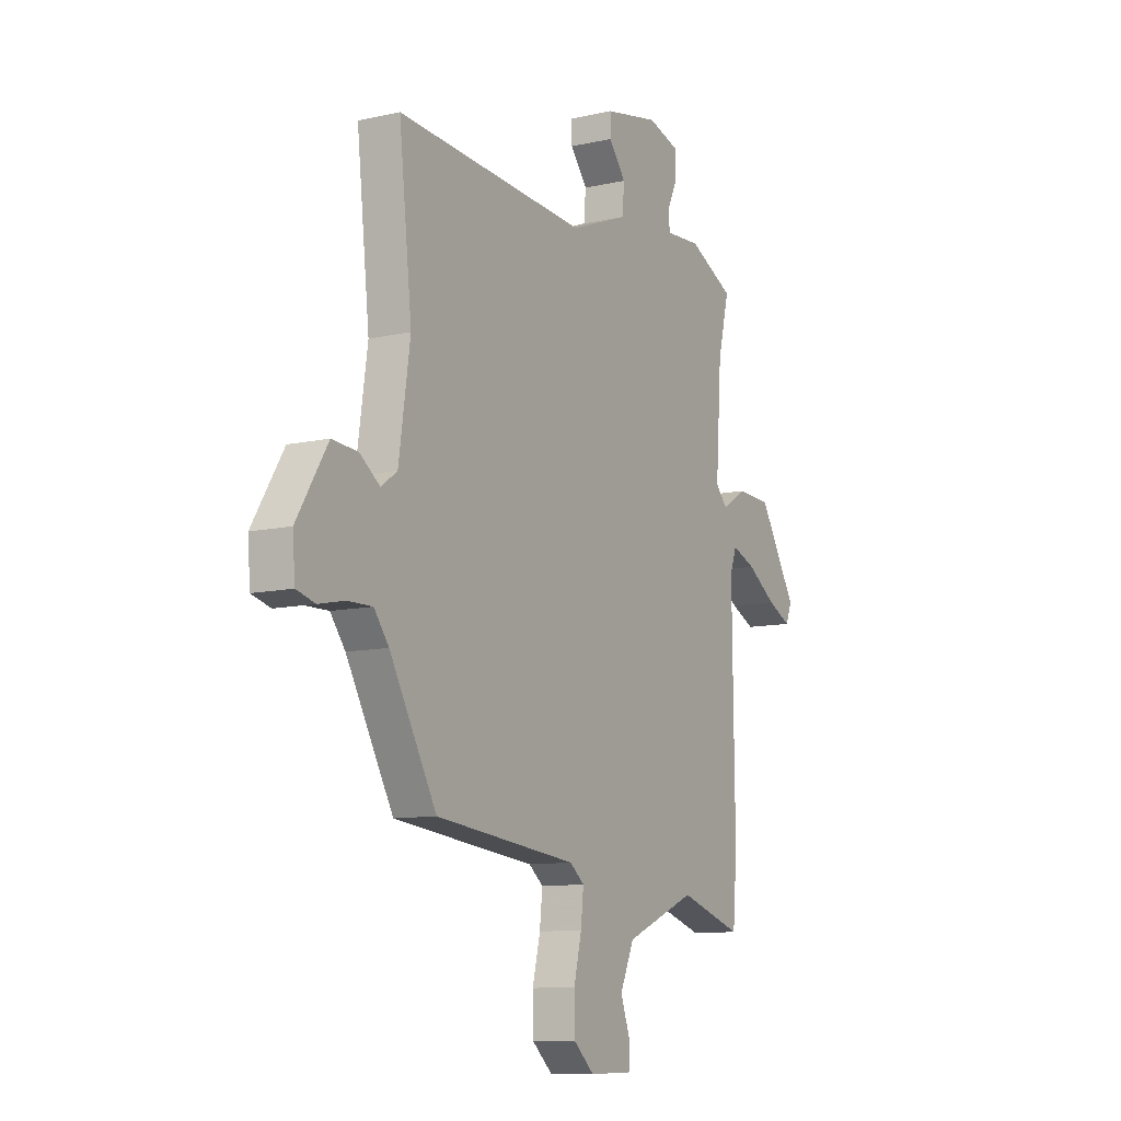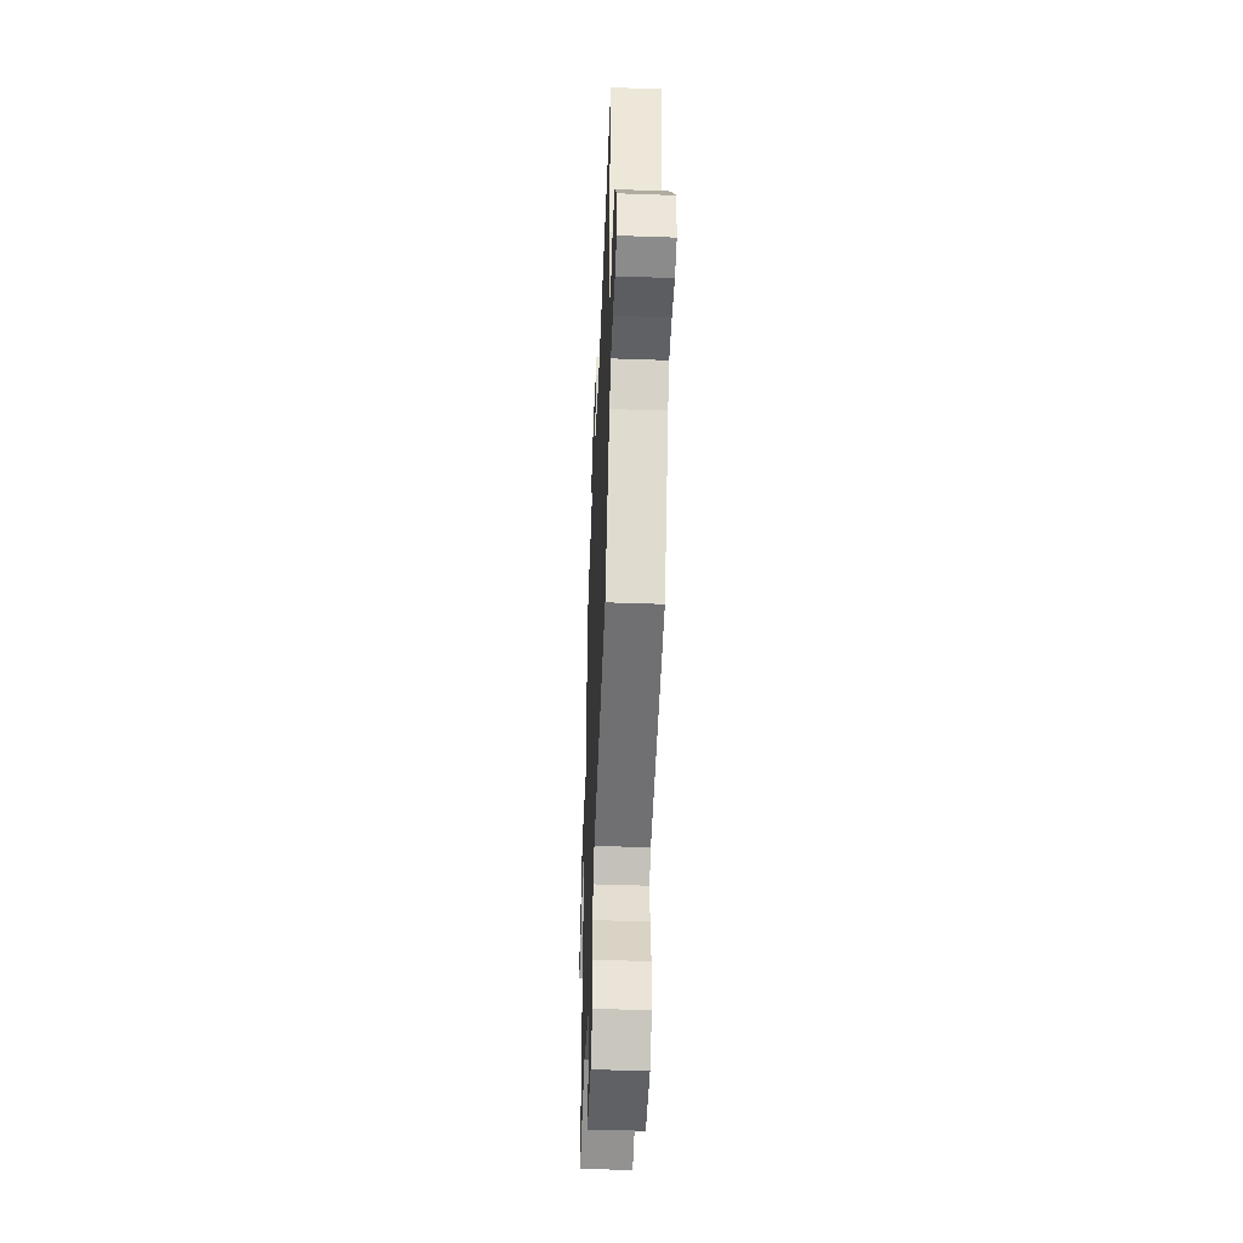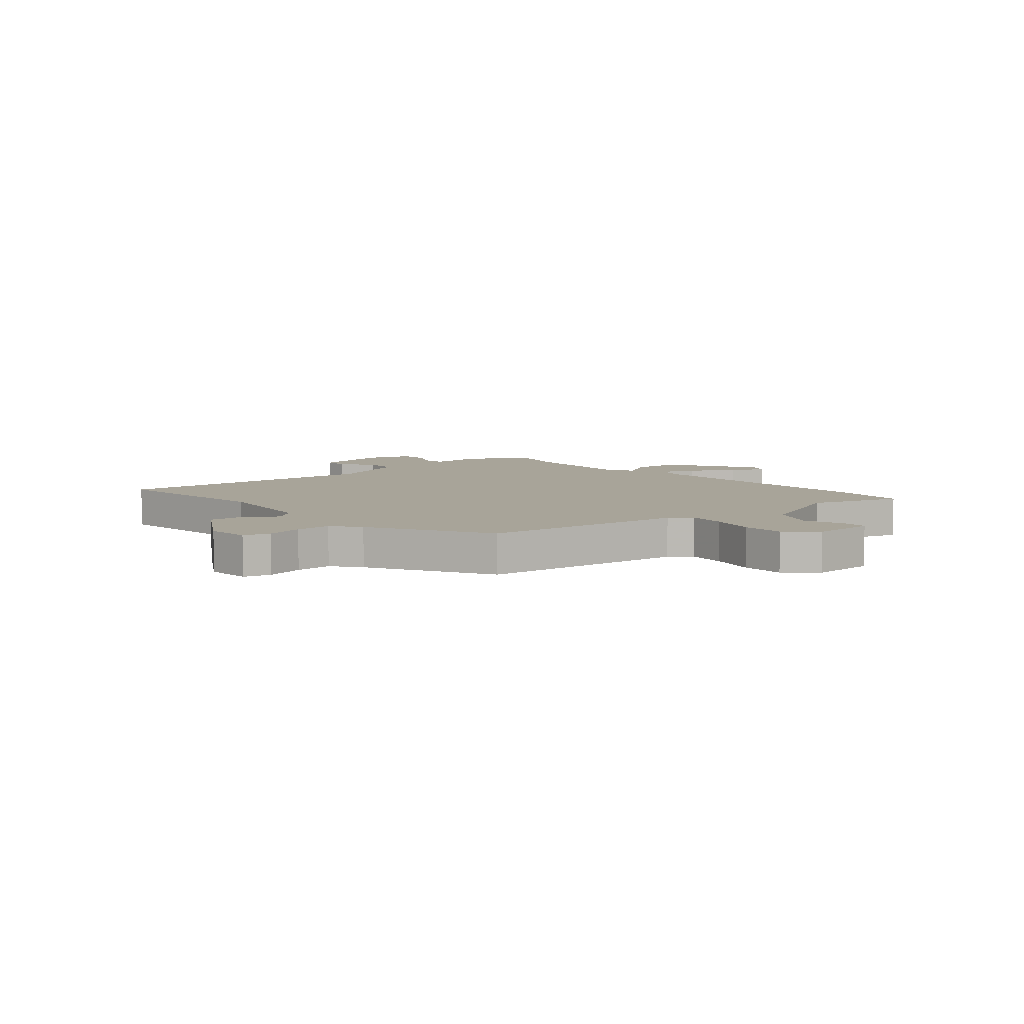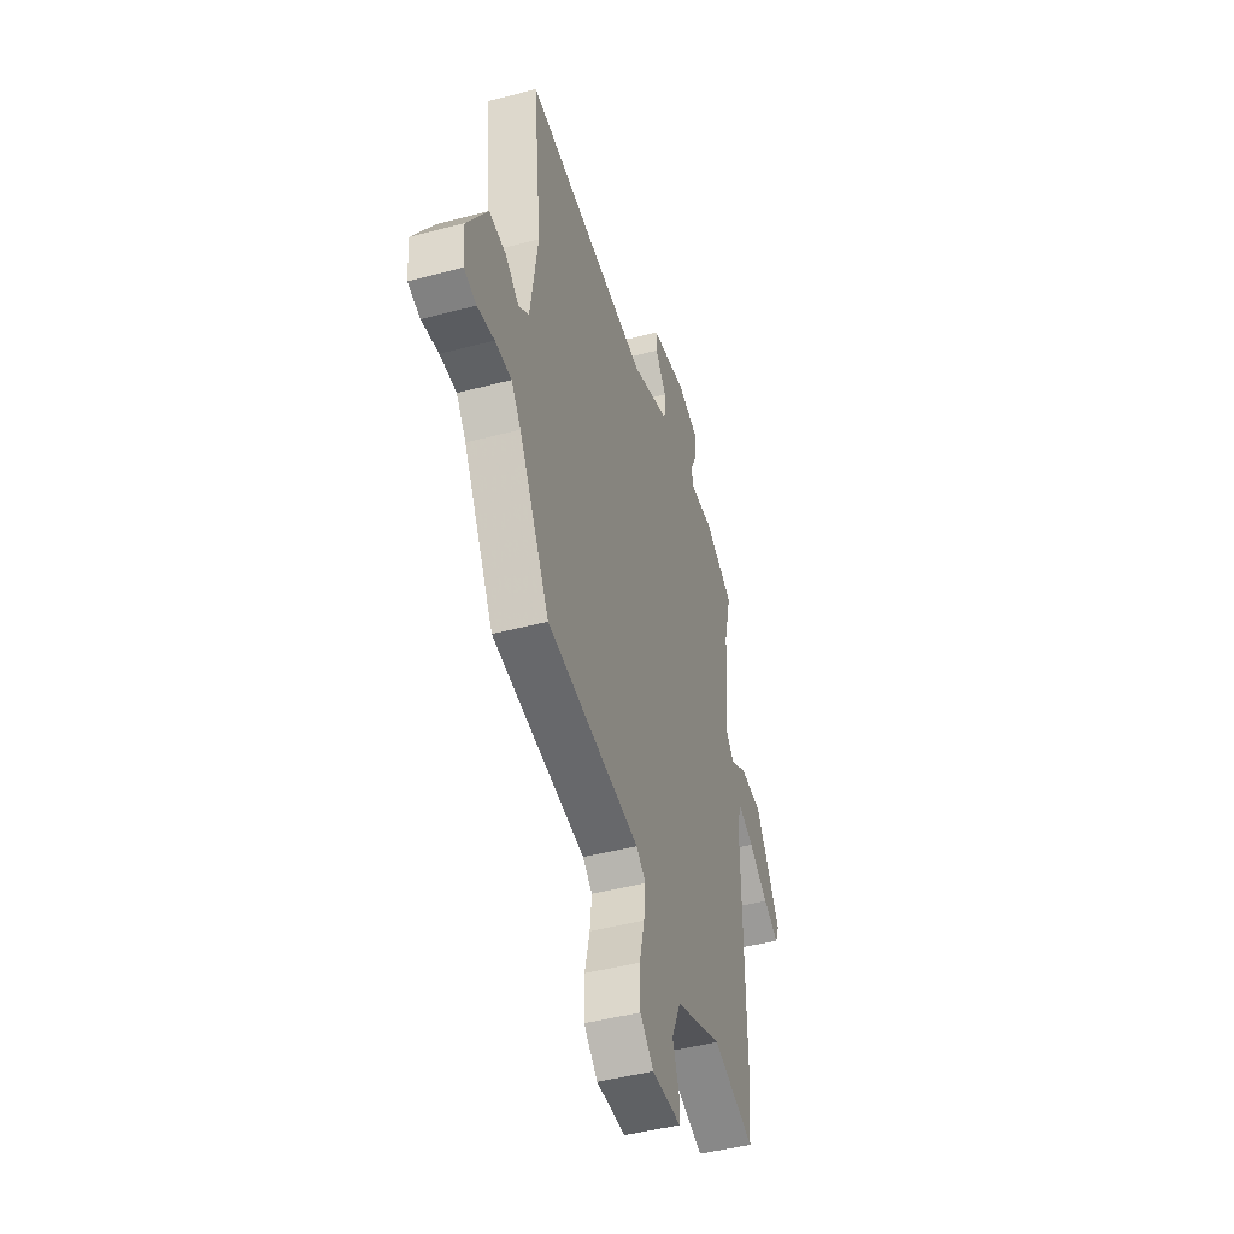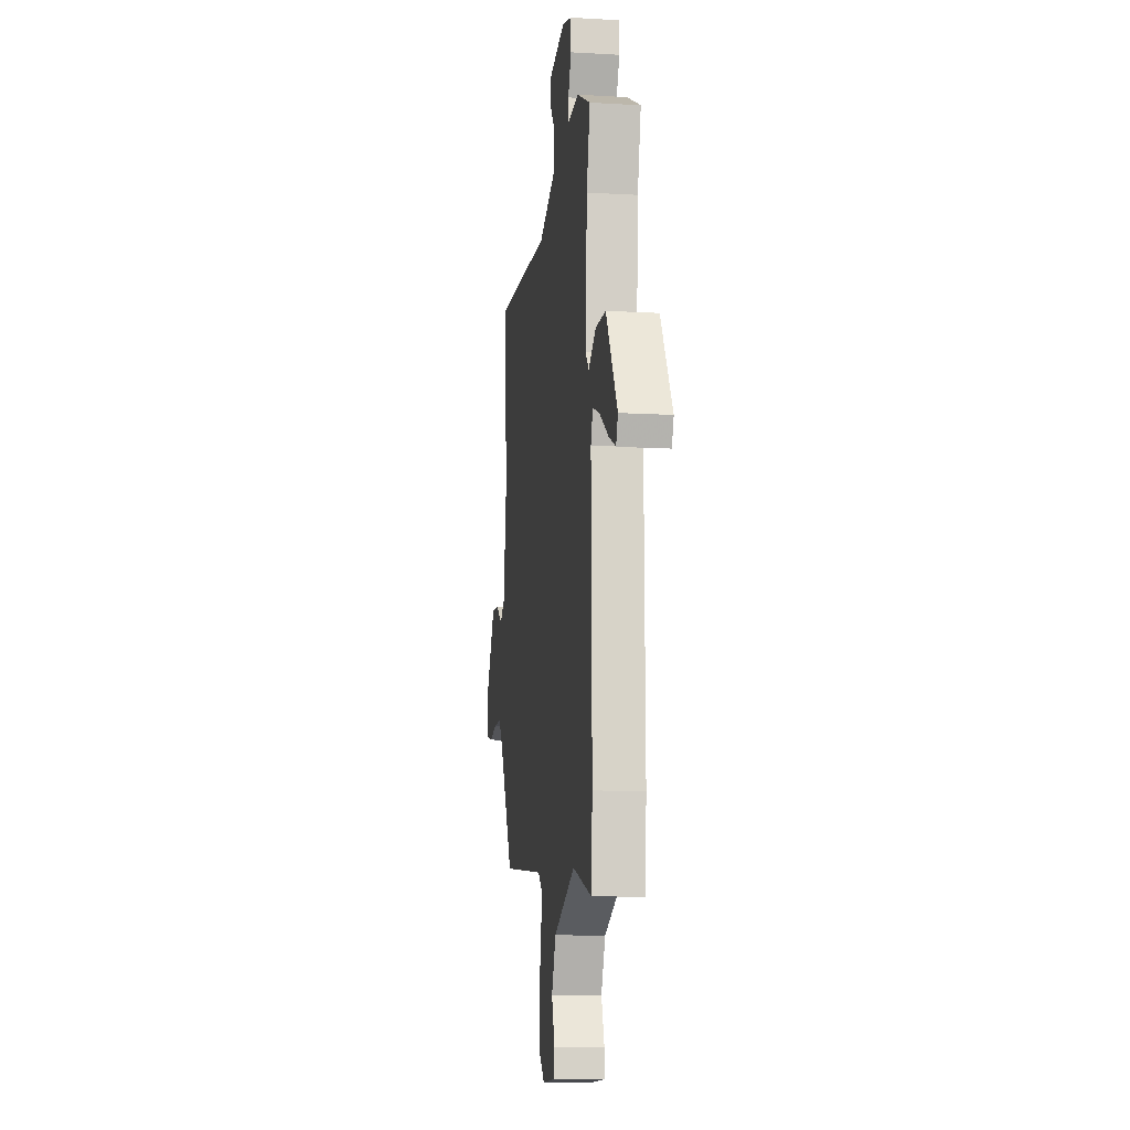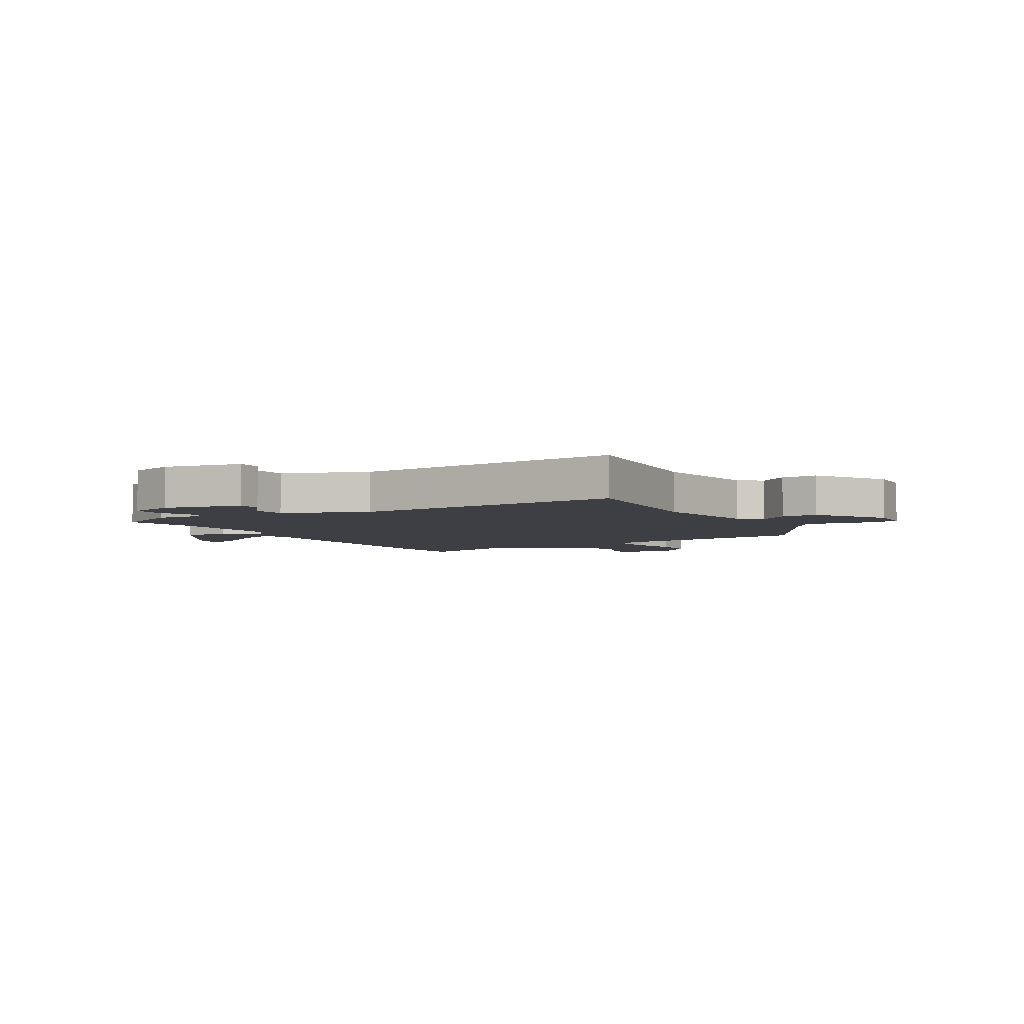
<metadata>
{"format":"obj","ext":"obj","renderer":"f3d","projection":"perspective","resolution":1024,"background":"white","views":[{"elev":-10.2,"azim":120.0,"up":"+Z"},{"elev":-48.6,"azim":87.7,"up":"+Z"},{"elev":7.1,"azim":138.9,"up":"+Y"},{"elev":-46.4,"azim":106.9,"up":"+Z"},{"elev":-11.9,"azim":-97.8,"up":"+Z"},{"elev":-4.5,"azim":30.5,"up":"+Y"}]}
</metadata>
<code>
v 0.511 0.07 0.495
v 0.478 0.07 0.19
v 0.507 0.07 -0.009
v 0.548 0.07 -0.039
v 0.6 0.07 -0.001
v 0.666 0.07 0.004
v 0.745 0.07 -0.125
v 0.739 0.07 -0.204
v 0.691 0.07 -0.217
v 0.625 0.07 -0.203
v 0.561 0.07 -0.202
v 0.523 0.07 -0.252
v 0.403 0.07 -0.466
v 0.039 0.07 -0.507
v 0.002 0.07 -0.537
v 0.009 0.07 -0.604
v 0.029 0.07 -0.687
v 0.028 0.07 -0.763
v -0.025 0.07 -0.811
v -0.138 0.07 -0.809
v -0.139 0.07 -0.765
v -0.113 0.07 -0.693
v -0.149 0.07 -0.612
v -0.331 0.07 -0.536
v -0.493 0.07 -0.588
v -0.504 0.07 -0.454
v -0.498 0.07 0.003
v -0.515 0.07 0.05
v -0.576 0.07 0.026
v -0.651 0.07 -0.024
v -0.712 0.07 -0.053
v -0.728 0.07 -0.014
v -0.631 0.07 0.147
v -0.544 0.07 0.151
v -0.48 0.07 0.112
v -0.45 0.07 0.145
v -0.465 0.07 0.365
v -0.494 0.07 0.483
v -0.378 0.07 0.54
v -0.287 0.07 0.535
v -0.283 0.07 0.573
v -0.31 0.07 0.631
v -0.31 0.07 0.684
v -0.228 0.07 0.709
v -0.088 0.07 0.681
v -0.088 0.07 0.635
v -0.132 0.07 0.579
v -0.127 0.07 0.518
v 0.022 0.07 0.46
v 0.511 0 0.495
v 0.478 0 0.19
v 0.507 0 -0.009
v 0.548 0 -0.039
v 0.6 0 -0.001
v 0.666 0 0.004
v 0.745 0 -0.125
v 0.739 0 -0.204
v 0.691 0 -0.217
v 0.625 0 -0.203
v 0.561 0 -0.202
v 0.523 0 -0.252
v 0.403 0 -0.466
v 0.039 0 -0.507
v 0.002 0 -0.537
v 0.009 0 -0.604
v 0.029 0 -0.687
v 0.028 0 -0.763
v -0.025 0 -0.811
v -0.138 0 -0.809
v -0.139 0 -0.765
v -0.113 0 -0.693
v -0.149 0 -0.612
v -0.331 0 -0.536
v -0.493 0 -0.588
v -0.504 0 -0.454
v -0.498 0 0.003
v -0.515 0 0.05
v -0.576 0 0.026
v -0.651 0 -0.024
v -0.712 0 -0.053
v -0.728 0 -0.014
v -0.631 0 0.147
v -0.544 0 0.151
v -0.48 0 0.112
v -0.45 0 0.145
v -0.465 0 0.365
v -0.494 0 0.483
v -0.378 0 0.54
v -0.287 0 0.535
v -0.283 0 0.573
v -0.31 0 0.631
v -0.31 0 0.684
v -0.228 0 0.709
v -0.088 0 0.681
v -0.088 0 0.635
v -0.132 0 0.579
v -0.127 0 0.518
v 0.022 0 0.46
f 45 46 47
f 44 45 47
f 43 44 47
f 42 43 47
f 41 42 47
f 40 41 47 48
f 40 48 49
f 39 40 49
f 38 39 49
f 37 38 49
f 33 34 35
f 32 33 35
f 31 32 35
f 30 31 35
f 29 30 35
f 28 29 35
f 27 28 35 36
f 26 27 36
f 25 26 36
f 24 25 36
f 49 1 2
f 37 49 2
f 36 37 2
f 24 36 2
f 23 24 2
f 20 21 22
f 19 20 22
f 18 19 22
f 17 18 22
f 16 17 22
f 12 13 14
f 11 12 14
f 8 9 10
f 7 8 10
f 6 7 10
f 5 6 10
f 4 5 10
f 3 4 10 11
f 23 2 3
f 23 3 11 14
f 15 16 22 23
f 14 15 23
f 96 95 94
f 96 94 93
f 96 93 92
f 96 92 91
f 96 91 90
f 97 96 90 89
f 98 97 89
f 98 89 88
f 98 88 87
f 98 87 86
f 84 83 82
f 84 82 81
f 84 81 80
f 84 80 79
f 84 79 78
f 84 78 77
f 85 84 77 76
f 85 76 75
f 85 75 74
f 85 74 73
f 51 50 98
f 51 98 86
f 51 86 85
f 51 85 73
f 51 73 72
f 71 70 69
f 71 69 68
f 71 68 67
f 71 67 66
f 71 66 65
f 63 62 61
f 63 61 60
f 59 58 57
f 59 57 56
f 59 56 55
f 59 55 54
f 59 54 53
f 60 59 53 52
f 52 51 72
f 63 60 52 72
f 72 71 65 64
f 72 64 63
f 1 50 51 2
f 2 51 52 3
f 3 52 53 4
f 4 53 54 5
f 5 54 55 6
f 6 55 56 7
f 7 56 57 8
f 8 57 58 9
f 9 58 59 10
f 10 59 60 11
f 11 60 61 12
f 12 61 62 13
f 13 62 63 14
f 14 63 64 15
f 15 64 65 16
f 16 65 66 17
f 17 66 67 18
f 18 67 68 19
f 19 68 69 20
f 20 69 70 21
f 21 70 71 22
f 22 71 72 23
f 23 72 73 24
f 24 73 74 25
f 25 74 75 26
f 26 75 76 27
f 27 76 77 28
f 28 77 78 29
f 29 78 79 30
f 30 79 80 31
f 31 80 81 32
f 32 81 82 33
f 33 82 83 34
f 34 83 84 35
f 35 84 85 36
f 36 85 86 37
f 37 86 87 38
f 38 87 88 39
f 39 88 89 40
f 40 89 90 41
f 41 90 91 42
f 42 91 92 43
f 43 92 93 44
f 44 93 94 45
f 45 94 95 46
f 46 95 96 47
f 47 96 97 48
f 48 97 98 49
f 49 98 50 1

</code>
